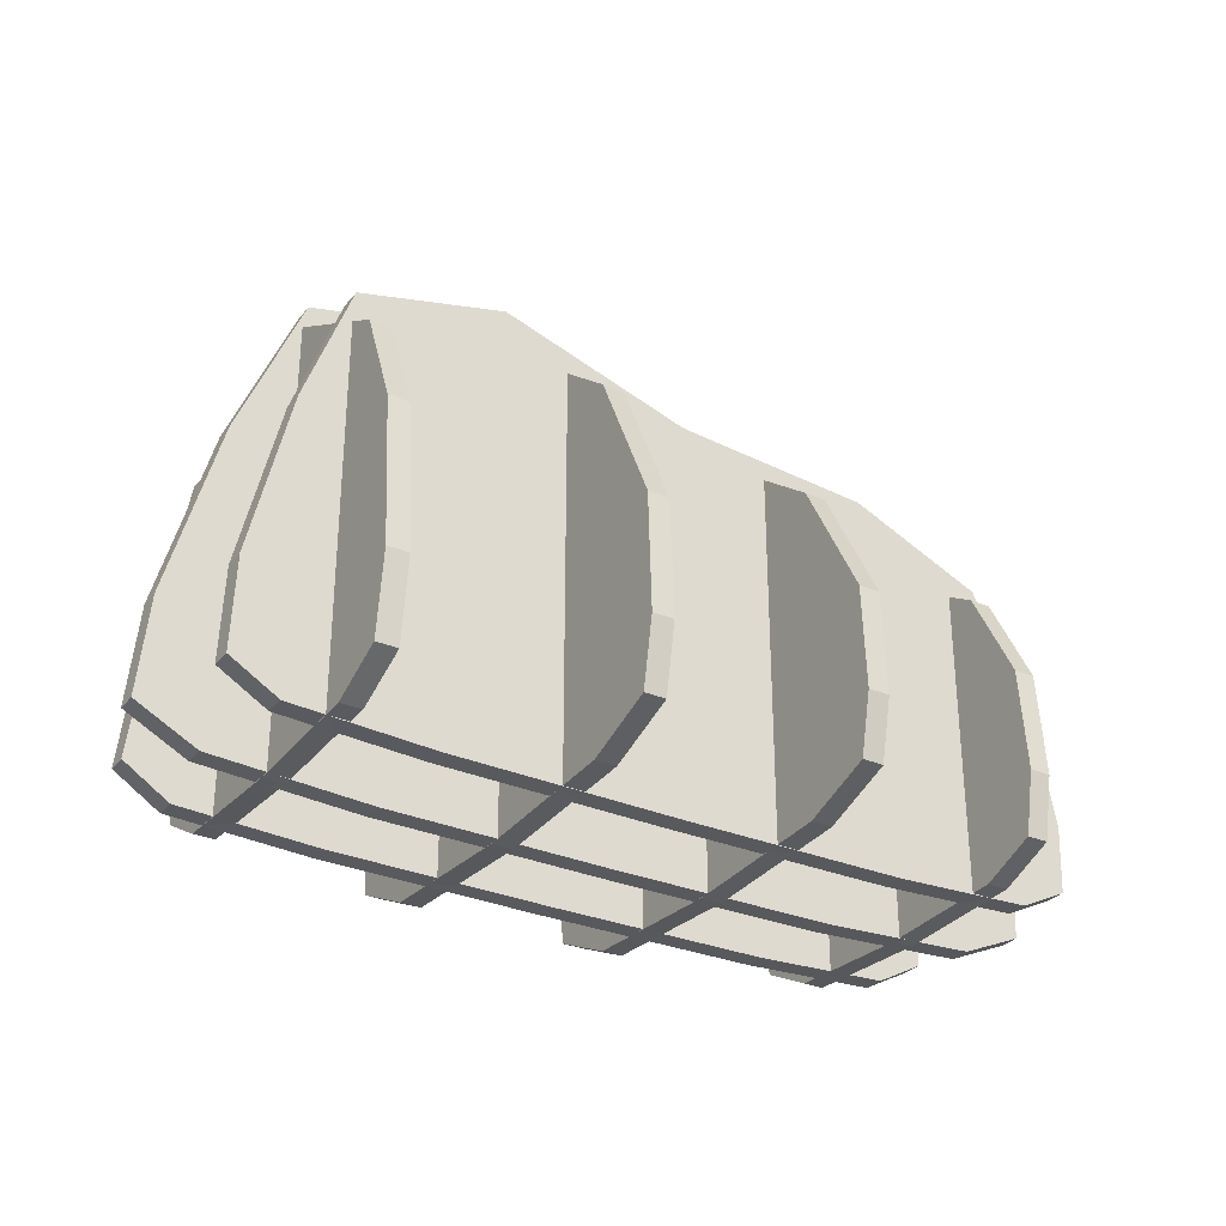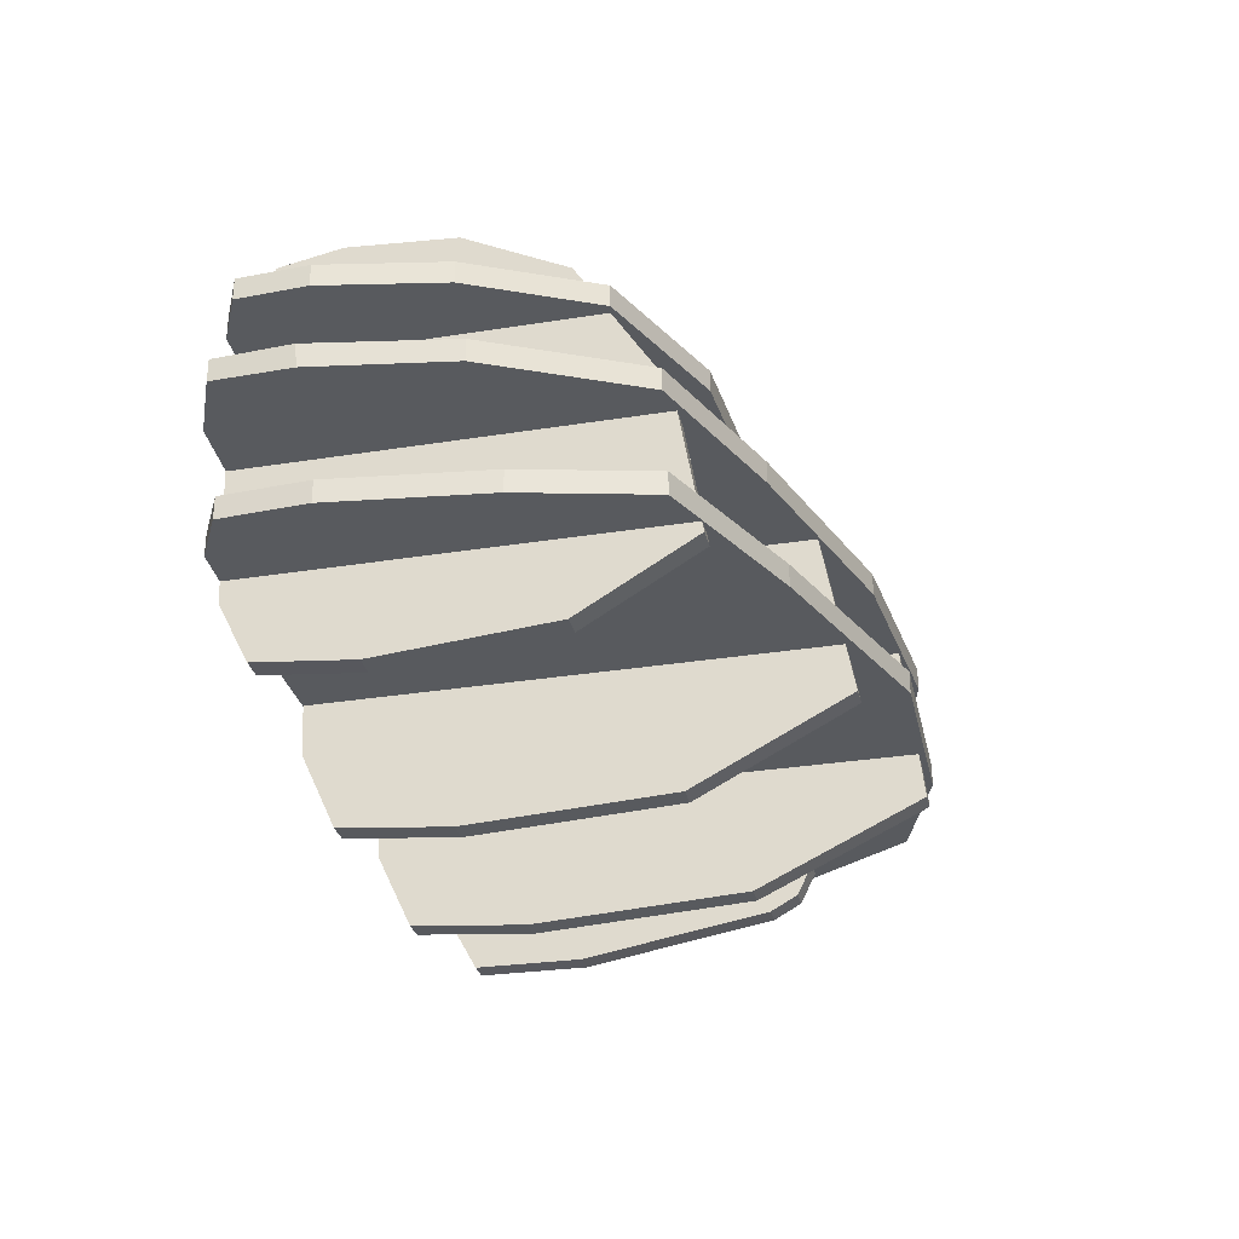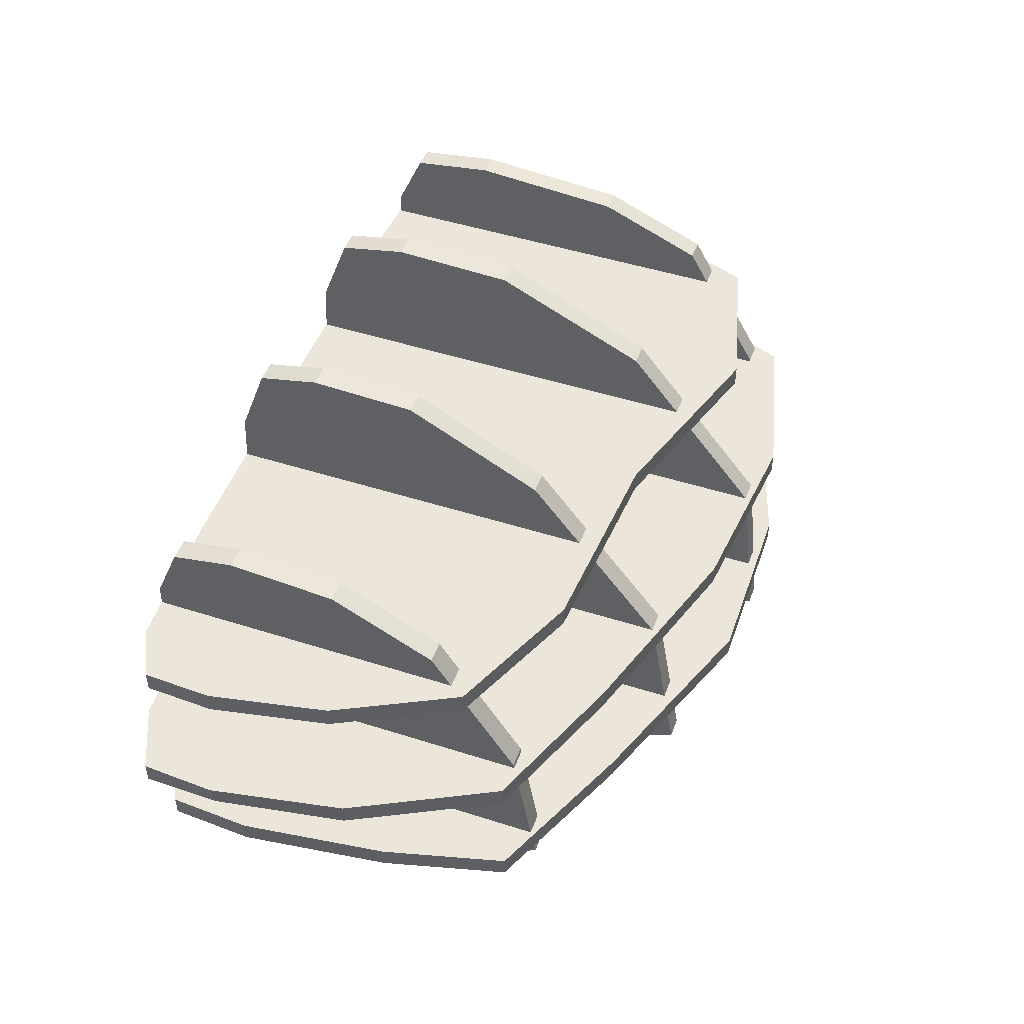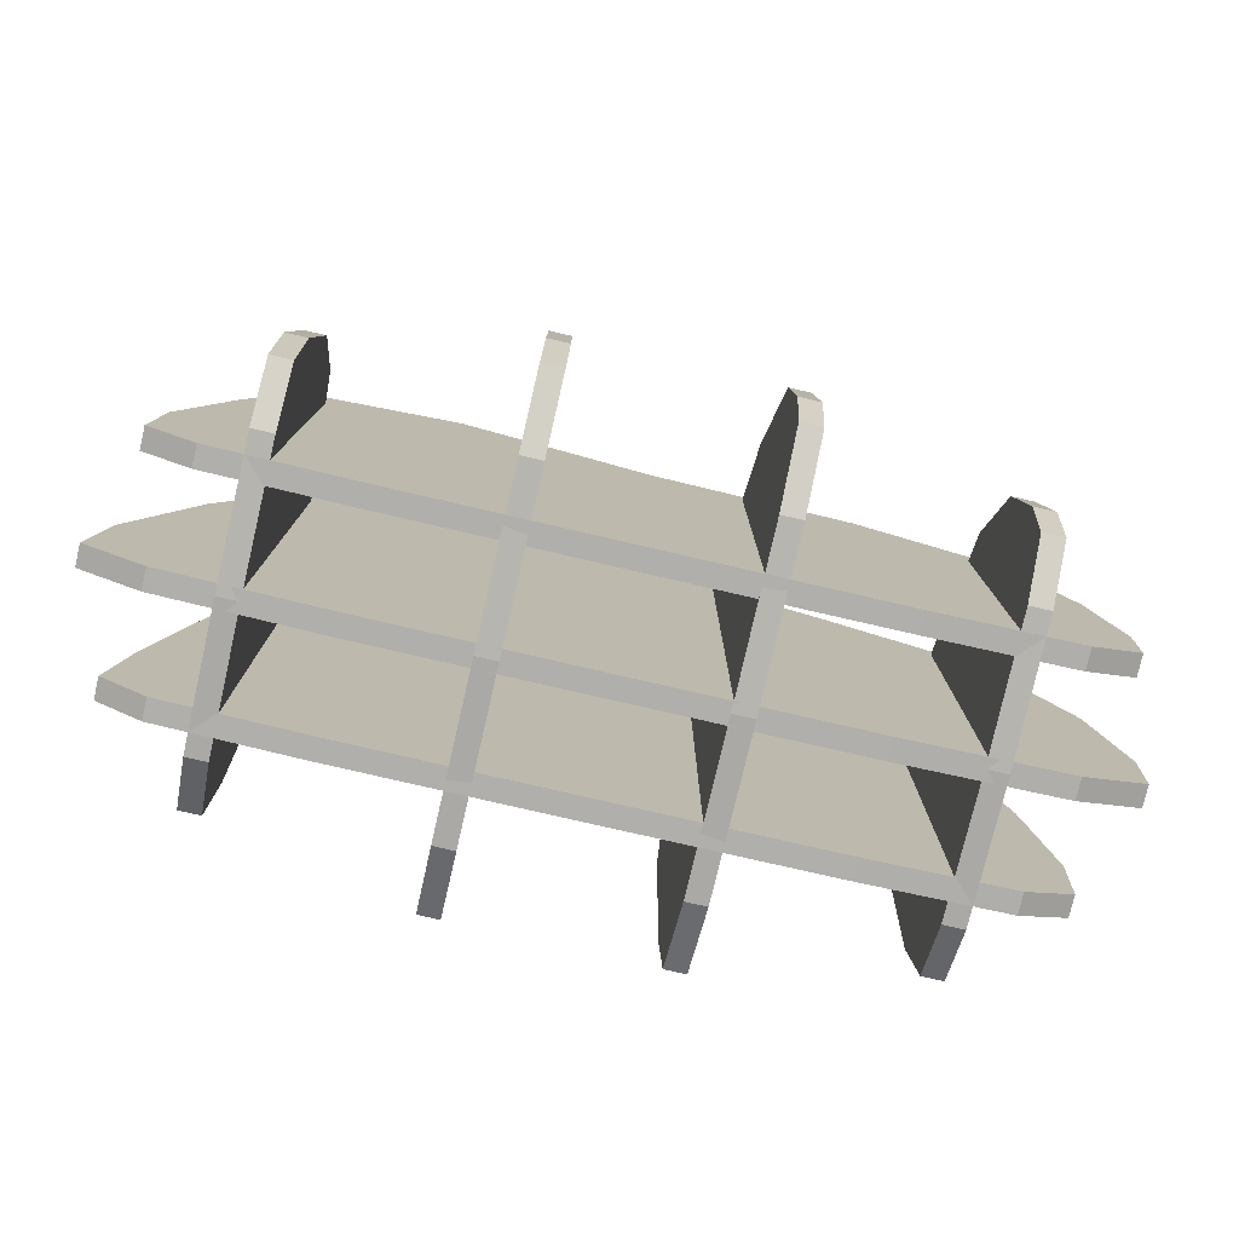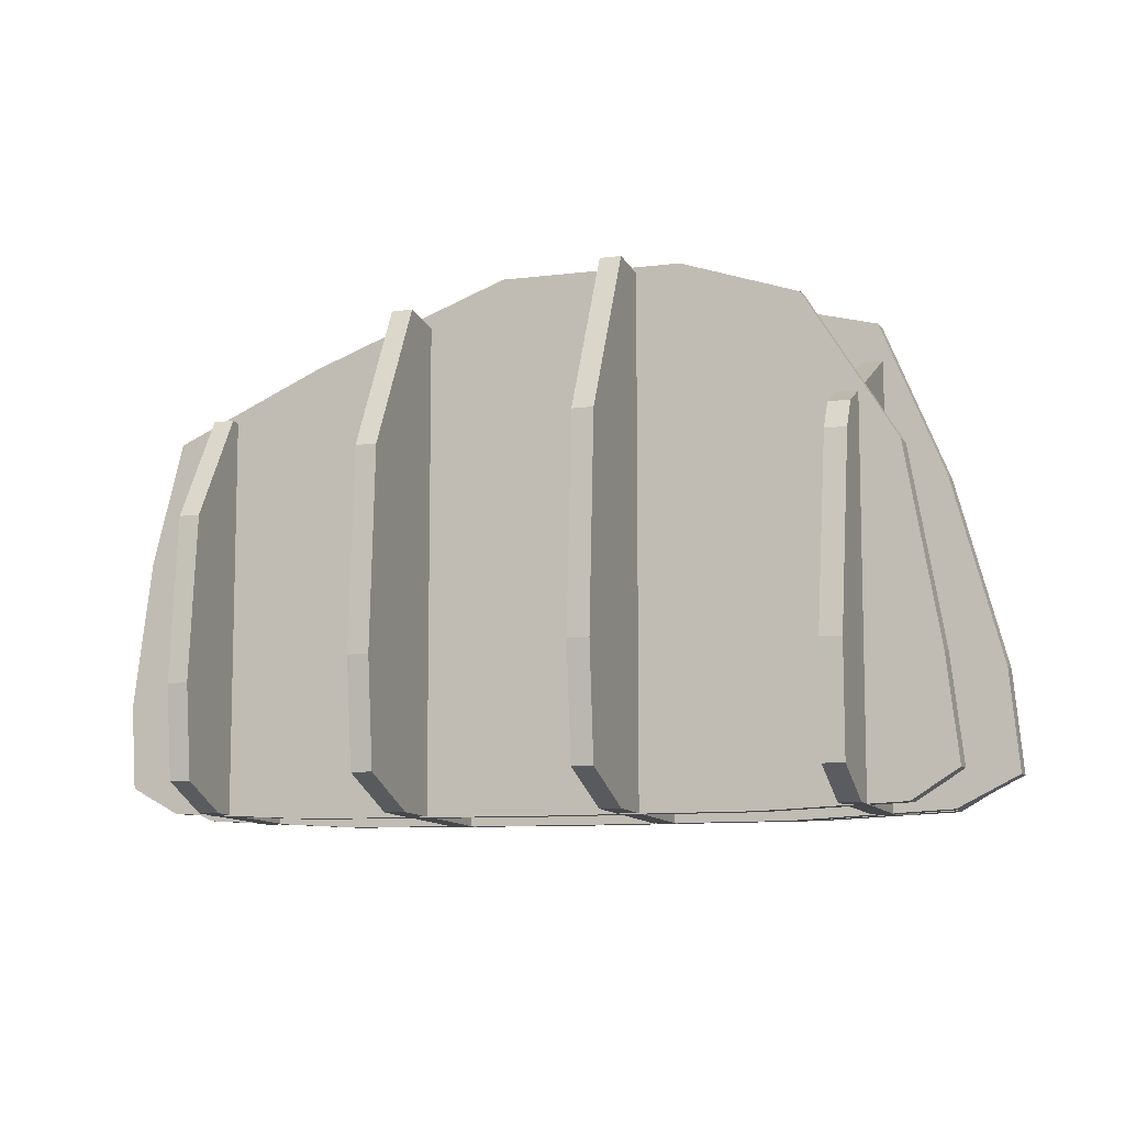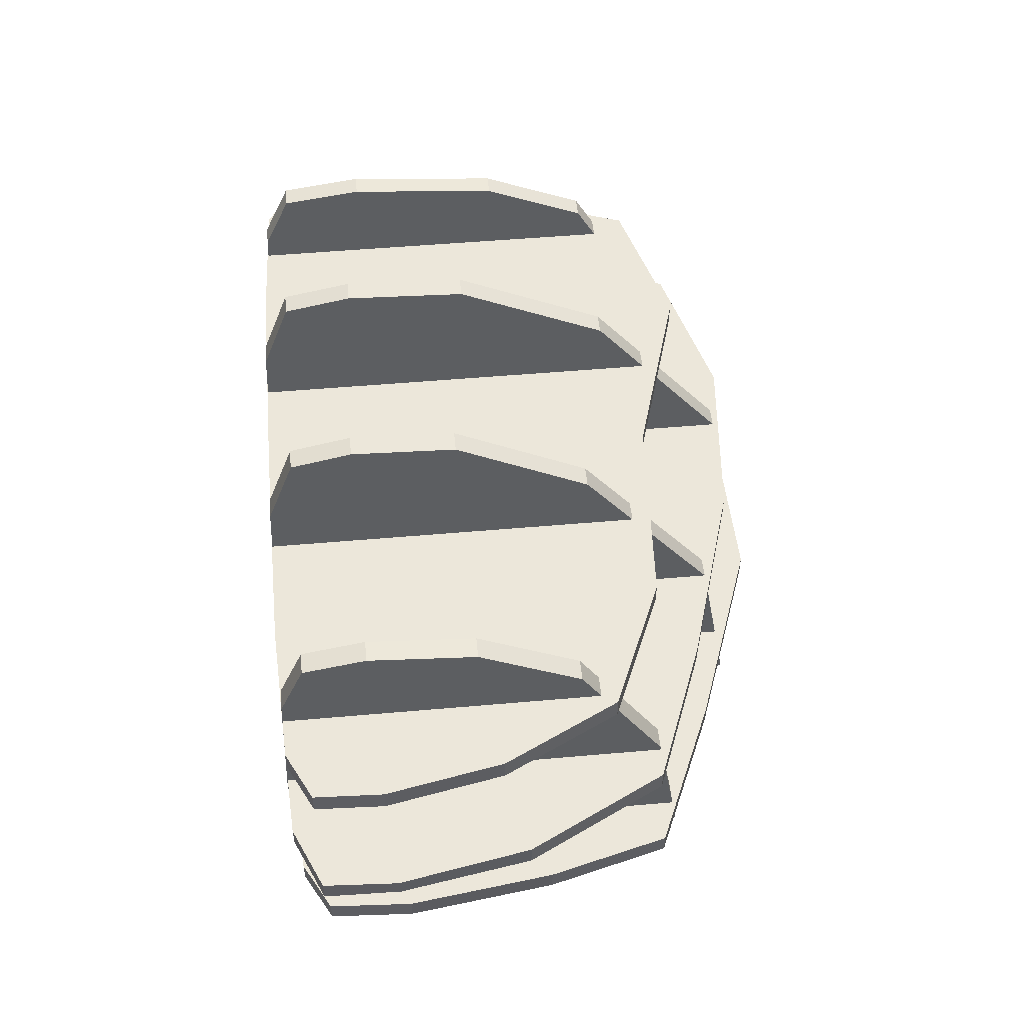
<metadata>
{"format":"obj","ext":"obj","renderer":"f3d","projection":"perspective","resolution":1024,"background":"white","views":[{"elev":-30.4,"azim":-32.0,"up":"+Y"},{"elev":-30.5,"azim":103.1,"up":"+Z"},{"elev":48.2,"azim":109.7,"up":"+Z"},{"elev":-78.1,"azim":-13.0,"up":"+Y"},{"elev":-8.9,"azim":-159.2,"up":"+Y"},{"elev":51.2,"azim":84.5,"up":"+Z"}]}
</metadata>
<code>
o rock.001
v 0.27 0.2656 0.7109
v 0.27 0.5532 0.6989
v 0.27 0.09796 0.6735
v 0.27 0.02266 0.4673
v 0.27 0.9241 0.5046
v 0.27 0.000195 0
v 0.27 1.383 -0.4583
v 0.27 0.9692 -0.6718
v 0.27 1.297 0.02762
v 0.27 0.4156 -0.7019
v 0.27 0.02266 -0.4673
v 0.27 0.1166 -0.6724
v 0.33 0.9241 0.5046
v 0.33 0.000195 0
v 0.33 1.297 0.02762
v 0.33 0.1166 -0.6724
v 0.33 0.4156 -0.7019
v 0.33 0.02266 -0.4673
v 0.33 0.9692 -0.6718
v 0.33 1.383 -0.4583
v 0.33 0.2656 0.7109
v 0.33 0.5532 0.6989
v 0.33 0.02266 0.4673
v 0.33 0.09796 0.6735
v -1.095 0.02751 0.03
v 1.095 0.02751 0.03
v 1.283 0.3089 0.03
v -1.239 0.3925 0.03
v 0.04136 1.402 0.03
v -2e-06 0 0.03
v -1.097 0.9071 0.03
v 0.6476 0.003535 0.03
v -0.4731 1.451 0.03
v 1.271 0.1044 0.03
v -1.266 0.1146 0.03
v -0.6476 0.003535 0.03
v -1.266 0.1146 -0.03
v -1.239 0.3925 -0.03
v -0.918 1.338 -0.03
v -1.095 0.02751 -0.03
v -1.097 0.9071 -0.03
v -0.6476 0.003535 -0.03
v -0.4731 1.451 -0.03
v 0.5974 1.231 -0.03
v 0.04136 1.402 -0.03
v -2e-06 0 -0.03
v 1.014 1.07 -0.03
v 0.6476 0.003535 -0.03
v 1.271 0.1044 -0.03
v 1.276 0.3139 -0.03
v 1.095 0.02751 -0.03
v 1.215 0.6774 -0.03
v -0.918 1.338 0.03
v 0.5974 1.231 0.03
v 1.215 0.6774 0.03
v 1.014 1.07 0.03
v -1.168 0.1176 -0.33
v -1.133 0.4107 -0.33
v -1.038 0.03507 -0.33
v -1.037 0.9532 -0.33
v -0.7809 1.362 -0.33
v -2e-06 0.01295 -0.33
v -0.4535 1.472 -0.33
v 0.05597 1.479 -0.33
v 0.6166 1.276 -0.33
v -0.6433 0.01652 -0.33
v 0.6433 0.01652 -0.33
v 1.135 0.7487 -0.33
v 1.189 0.3379 -0.33
v 1.175 0.1085 -0.33
v 1.038 0.03507 -0.33
v 1.047 1.089 -0.33
v -0.4535 1.472 -0.27
v -0.7809 1.362 -0.27
v 0.6166 1.276 -0.27
v -2e-06 0.01295 -0.27
v 0.05597 1.479 -0.27
v 0.6433 0.01652 -0.27
v 1.047 1.089 -0.27
v 1.189 0.3379 -0.27
v 1.175 0.1085 -0.27
v 1.135 0.7487 -0.27
v 1.038 0.03507 -0.27
v -1.168 0.1176 -0.27
v -1.133 0.4107 -0.27
v -0.6433 0.01652 -0.27
v -1.037 0.9532 -0.27
v -1.038 0.03507 -0.27
v -1.172 0.1119 0.27
v -1.162 0.3678 0.27
v -1.038 0.03507 0.27
v -1.054 0.8331 0.27
v -0.925 1.184 0.27
v -0.6433 0.01652 0.27
v -0.512 1.293 0.27
v 0.02073 1.133 0.27
v 0.5778 1.097 0.27
v -2e-06 0.01295 0.27
v 0.9544 0.9378 0.27
v 0.6433 0.01652 0.27
v 1.182 0.2903 0.27
v 1.174 0.1022 0.27
v 1.038 0.03507 0.27
v 1.119 0.6144 0.27
v -0.925 1.184 0.33
v -0.512 1.293 0.33
v -2e-06 0.01295 0.33
v 0.02073 1.133 0.33
v 0.5778 1.097 0.33
v 0.9544 0.9378 0.33
v 1.182 0.2903 0.33
v 1.174 0.1022 0.33
v 1.038 0.03507 0.33
v 1.119 0.6144 0.33
v 0.6433 0.01652 0.33
v -1.172 0.1119 0.33
v -1.162 0.3678 0.33
v -1.054 0.8331 0.33
v -0.6433 0.01652 0.33
v -1.038 0.03507 0.33
v 0.93 0.8409 0.4174
v 0.87 0.27 0.5837
v 0.87 0.03256 0.39
v 0.87 0.09952 0.5512
v 0.87 0.562 0.5607
v 0.87 0.8409 0.4174
v 0.87 0.01576 0
v 0.87 1.142 -0.3583
v 0.87 0.8411 -0.5366
v 0.87 1.074 0.04276
v 0.87 0.03256 -0.39
v 0.87 0.1126 -0.5503
v 0.87 0.3752 -0.5765
v 0.93 0.01576 0
v 0.93 1.074 0.04276
v 0.93 0.8411 -0.5366
v 0.93 1.142 -0.3583
v 0.93 0.1126 -0.5503
v 0.93 0.3752 -0.5765
v 0.93 0.03256 -0.39
v 0.93 0.27 0.5837
v 0.93 0.562 0.5607
v 0.93 0.03256 0.39
v 0.93 0.09952 0.5512
v -0.33 0.2862 0.7101
v -0.33 0.617 0.6963
v -0.33 0.1005 0.6734
v -0.33 0.02266 0.4673
v -0.33 1.034 0.5001
v -0.33 0.000195 -0
v -0.33 1.471 -0.4521
v -0.33 1.02 -0.6659
v -0.33 1.419 0.02629
v -0.33 0.4328 -0.7
v -0.33 0.02266 -0.4673
v -0.33 0.1188 -0.6721
v -0.27 1.034 0.5001
v -0.27 0.000195 -0
v -0.27 1.419 0.02629
v -0.27 0.1188 -0.6721
v -0.27 0.4328 -0.7
v -0.27 0.02266 -0.4673
v -0.27 1.02 -0.6659
v -0.27 1.471 -0.4521
v -0.27 0.2862 0.7101
v -0.27 0.617 0.6963
v -0.27 0.02266 0.4673
v -0.27 0.1005 0.6734
v -0.93 0.3313 0.5808
v -0.93 0.03256 0.39
v -0.93 0.1071 0.5508
v -0.93 0.7509 0.5467
v -0.93 1.039 0.4254
v -0.93 0.01576 -0
v -0.93 0.9651 -0.4598
v -0.93 1.042 -0.4176
v -0.93 1.266 0.03582
v -0.93 0.1193 -0.5472
v -0.93 0.4265 -0.5508
v -0.93 0.03256 -0.39
v -0.87 1.039 0.4254
v -0.87 0.7509 0.5467
v -0.87 1.266 0.03582
v -0.87 0.1193 -0.5472
v -0.87 0.4265 -0.5508
v -0.87 0.03256 -0.39
v -0.87 0.9651 -0.4598
v -0.87 1.042 -0.4176
v -0.87 0.01576 -0
v -0.87 0.3313 0.5808
v -0.87 0.1071 0.5508
v -0.87 0.03256 0.39
g rock.001_rock
f 1 2 5 9 7 8 10 12 11 6 4 3
f 16 17 19 20 15 13 22 21 24 23 14 18
f 10 8 19 17
f 8 7 20 19
f 6 11 18 14
f 4 6 14 23
f 11 12 16 18
f 12 10 17 16
f 21 1 3 24
f 3 4 23 24
f 20 7 9 15
f 15 9 5 13
f 13 5 2 22
f 22 2 1 21
f 38 41 39 43 45 44 47 52 50 49 51 48 46 42 40 37
f 31 28 35 25 36 30 32 26 34 27 55 56 54 29 33 53
f 31 53 39 41
f 28 31 41 38
f 55 27 50 52
f 52 47 56 55
f 32 30 46 48
f 51 26 32 48
f 43 33 29 45
f 33 43 39 53
f 49 34 26 51
f 27 34 49 50
f 35 28 38 37
f 25 35 37 40
f 56 47 44 54
f 45 29 54 44
f 36 25 40 42
f 30 36 42 46
f 59 57 58 60 61 63 64 65 72 68 69 70 71 67 62 66
f 81 80 82 79 75 77 73 74 87 85 84 88 86 76 78 83
f 74 61 60 87
f 87 60 58 85
f 69 68 82 80
f 68 72 79 82
f 62 67 78 76
f 67 71 83 78
f 77 64 63 73
f 73 63 61 74
f 71 70 81 83
f 70 69 80 81
f 85 58 57 84
f 57 59 88 84
f 79 72 65 75
f 75 65 64 77
f 59 66 86 88
f 66 62 76 86
f 89 90 92 93 95 96 97 99 104 101 102 103 100 98 94 91
f 112 111 114 110 109 108 106 105 118 117 116 120 119 107 115 113
f 118 92 90 117
f 105 93 92 118
f 104 99 110 114
f 101 104 114 111
f 100 103 113 115
f 98 100 115 107
f 106 95 93 105
f 108 96 95 106
f 102 101 111 112
f 103 102 112 113
f 89 91 120 116
f 117 90 89 116
f 109 97 96 108
f 110 99 97 109
f 94 98 107 119
f 91 94 119 120
f 124 122 125 126 130 128 129 133 132 131 127 123
f 138 139 136 137 135 121 142 141 144 143 134 140
f 129 128 137 136
f 133 129 136 139
f 127 131 140 134
f 123 127 134 143
f 132 133 139 138
f 131 132 138 140
f 124 123 143 144
f 141 122 124 144
f 137 128 130 135
f 126 121 135 130
f 142 125 122 141
f 121 126 125 142
f 145 146 149 153 151 152 154 156 155 150 148 147
f 160 161 163 164 159 157 166 165 168 167 158 162
f 166 146 145 165
f 157 149 146 166
f 164 151 153 159
f 159 153 149 157
f 147 148 167 168
f 165 145 147 168
f 156 154 161 160
f 155 156 160 162
f 150 155 162 158
f 148 150 158 167
f 152 151 164 163
f 154 152 163 161
f 175 179 178 180 174 170 171 169 172 173 177 176
f 191 192 189 186 184 185 187 188 183 181 182 190
f 183 177 173 181
f 188 176 177 183
f 173 172 182 181
f 182 172 169 190
f 190 169 171 191
f 171 170 192 191
f 180 178 184 186
f 178 179 185 184
f 174 180 186 189
f 170 174 189 192
f 175 187 185 179
f 187 175 176 188

</code>
